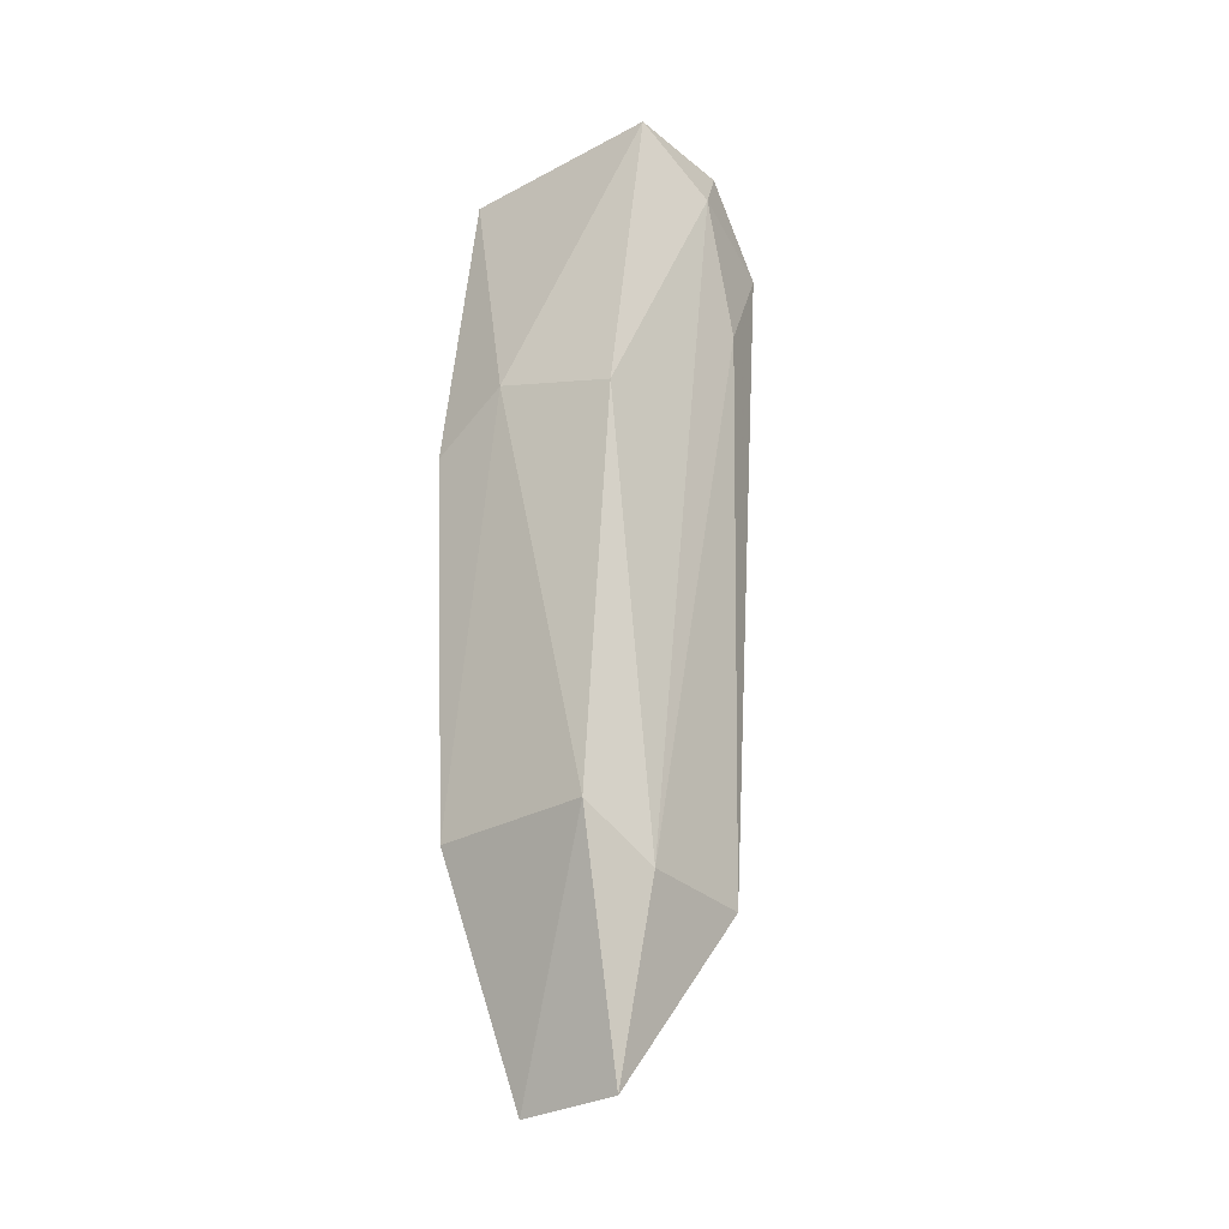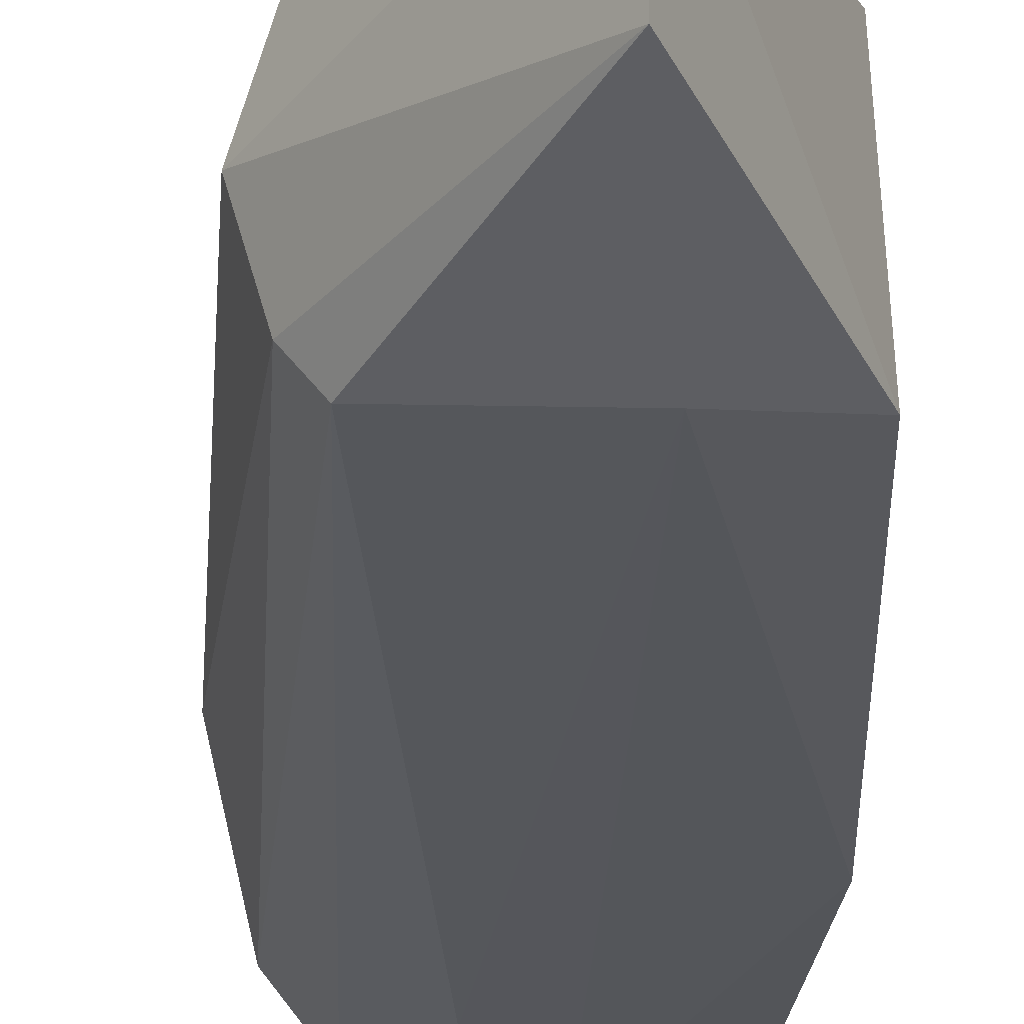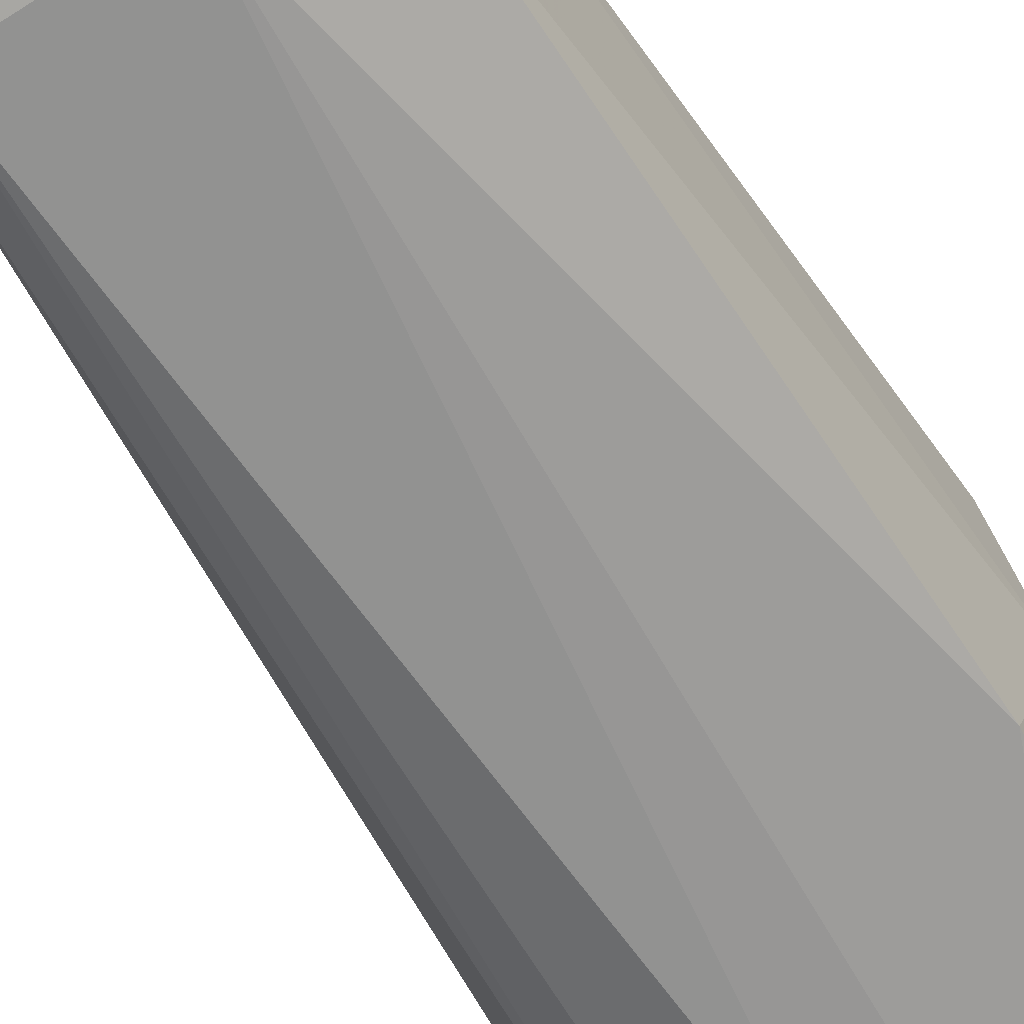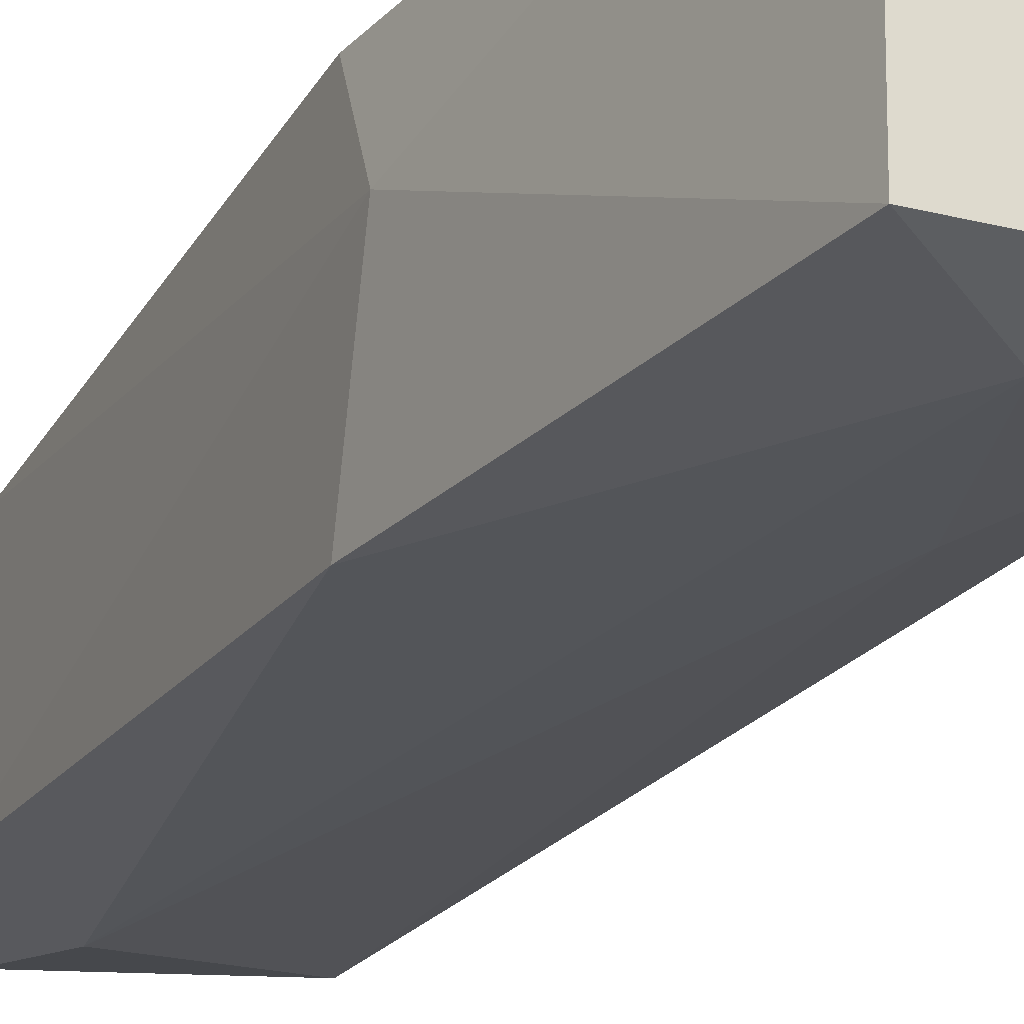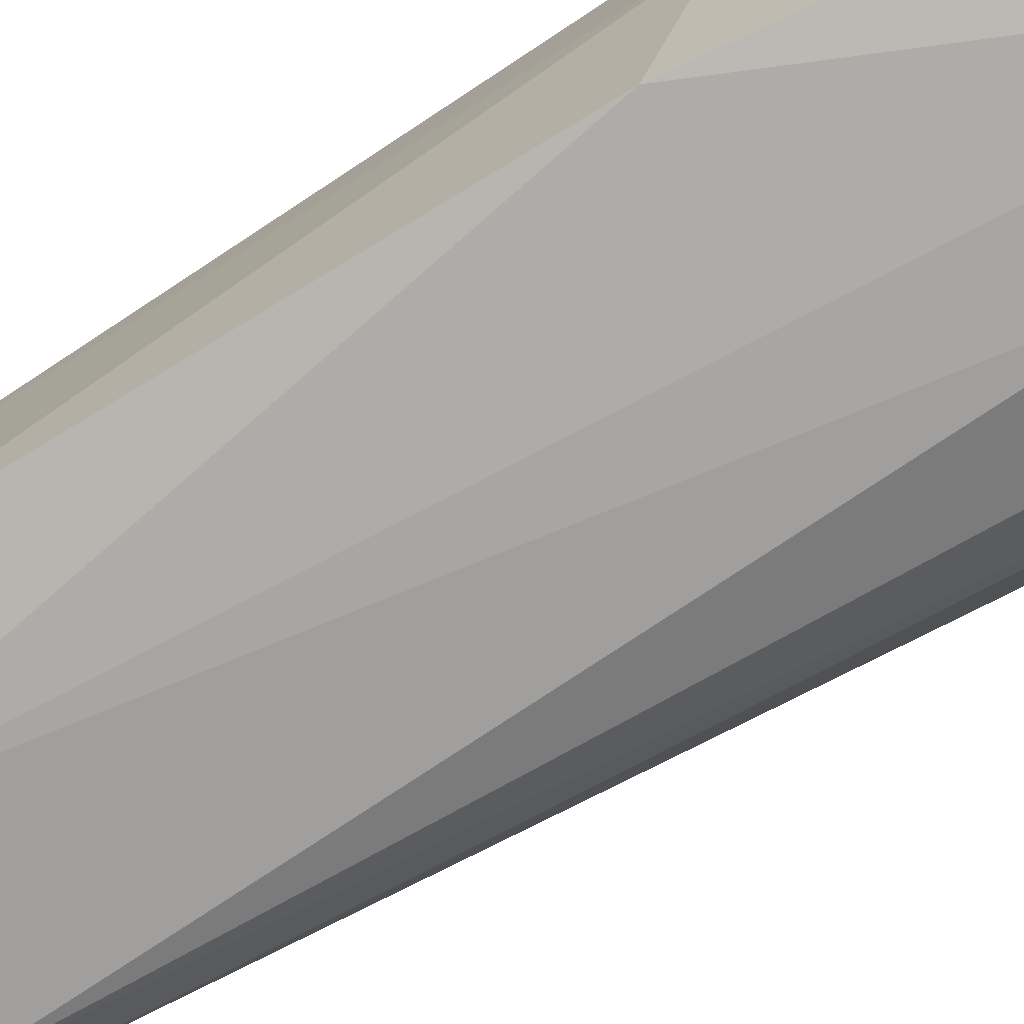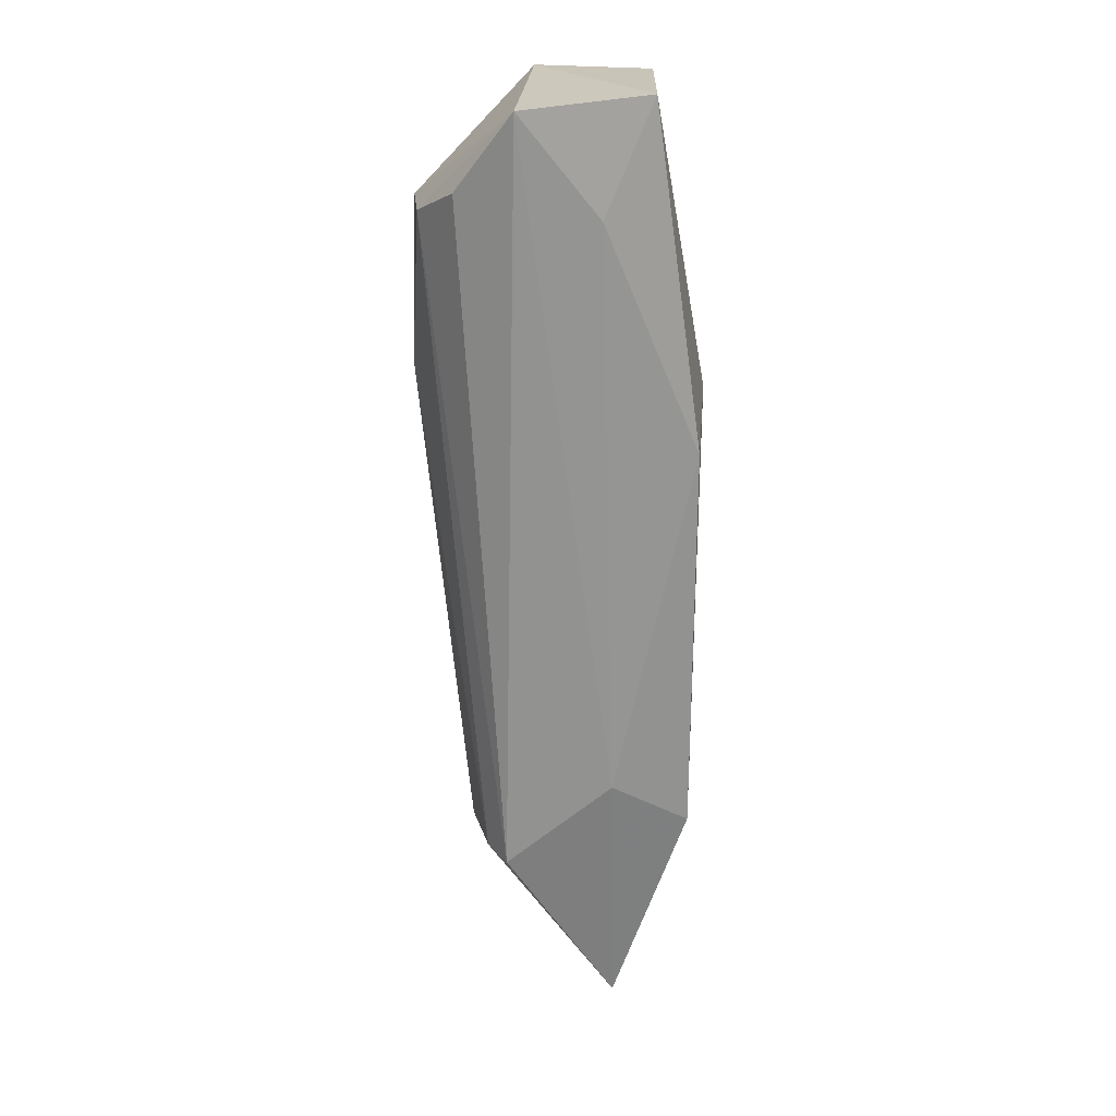
<metadata>
{"format":"obj","ext":"obj","renderer":"f3d","projection":"perspective","resolution":1024,"background":"white","views":[{"elev":-29.3,"azim":-51.2,"up":"+Z"},{"elev":-24.1,"azim":-178.1,"up":"+Y"},{"elev":-65.2,"azim":-145.5,"up":"+Y"},{"elev":-24.2,"azim":-24.5,"up":"+Y"},{"elev":-74.2,"azim":-57.0,"up":"+Y"},{"elev":20.9,"azim":-178.6,"up":"+Z"}]}
</metadata>
<code>
v 0.006195 0.05875 -0.02878
v 0.07151 0.05156 -0.01801
v 0.02218 -0.05916 -0.003878
v 0.07151 -0.05004 -0.01809
v -0.000336 0.04815 -0.3069
v 0.04419 0.06177 0.0185
v -0.03842 -0.04915 -0.1363
v -0.04109 -0.03765 -0.3295
v -0.03842 0.05067 -0.1363
v -0.005563 -0.04529 -0.3494
v 0.04283 -0.05723 -0.0711
v 0.08911 0.03049 -0.0292
v 0.06128 0.03252 -0.3476
v 0.05138 0.04545 -0.3503
v 0.05138 -0.04393 -0.3503
v 0.06128 -0.031 -0.3476
v 0.0891 -0.02897 -0.02923
v 0.09523 0.000759 -0.1063
v 0.07045 0.000759 -0.3467
v 0.03941 -0.05099 0.02441
v 0.09291 0.000778 -0.02738
v -0.01633 0.05248 0.02449
v -0.0166 -0.05094 0.02272
v -0.03762 0.04025 -0.3277
v -0.000752 -0.02284 -0.4346
v -0.001822 0.02562 -0.4355
v -0.04116 0.01209 -0.1145
f 1 6 5
f 8 10 7
f 9 1 5
f 1 9 22
f 9 27 22
f 21 17 18
f 14 6 2
f 14 2 12
f 21 18 12
f 6 1 22
f 3 11 4
f 3 23 7
f 10 3 7
f 11 3 10
f 4 17 20
f 21 20 17
f 13 26 14
f 24 5 26
f 24 9 5
f 21 12 6
f 6 12 2
f 3 4 20
f 20 6 22
f 15 17 4
f 11 15 4
f 5 6 14
f 14 26 5
f 7 23 27
f 27 8 7
f 26 8 24
f 10 8 25
f 19 25 26
f 19 26 13
f 20 23 3
f 27 24 8
f 9 24 27
f 10 15 11
f 25 15 10
f 19 16 25
f 16 15 25
f 18 19 13
f 12 18 13
f 13 14 12
f 15 16 17
f 16 18 17
f 16 19 18
f 20 21 6
f 27 23 22
f 20 22 23
f 25 8 26

</code>
